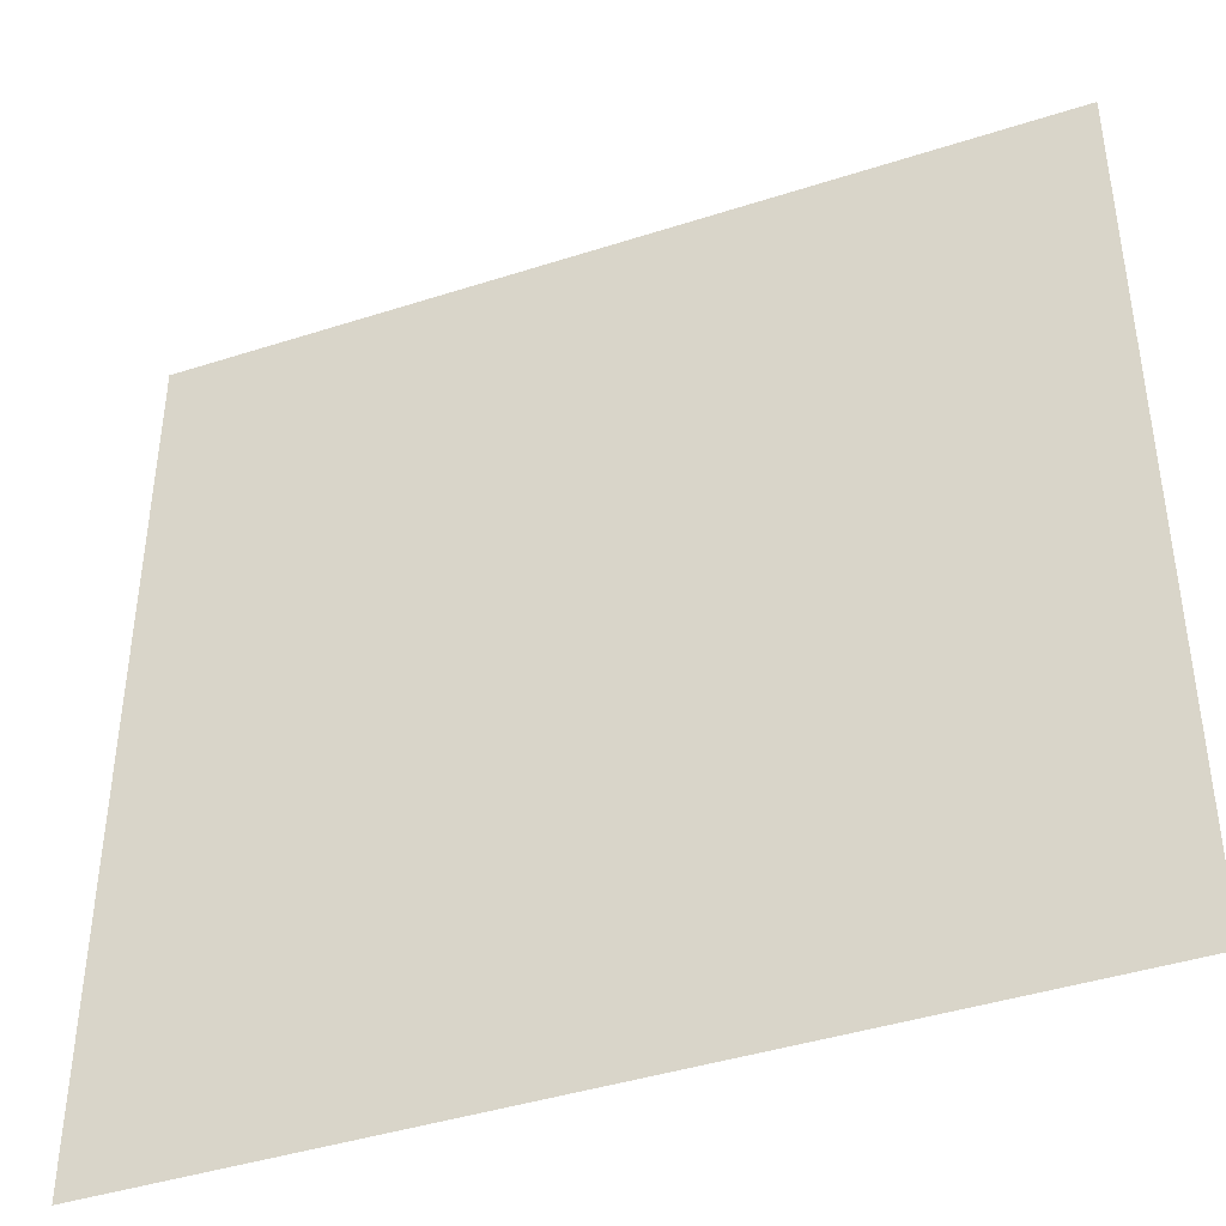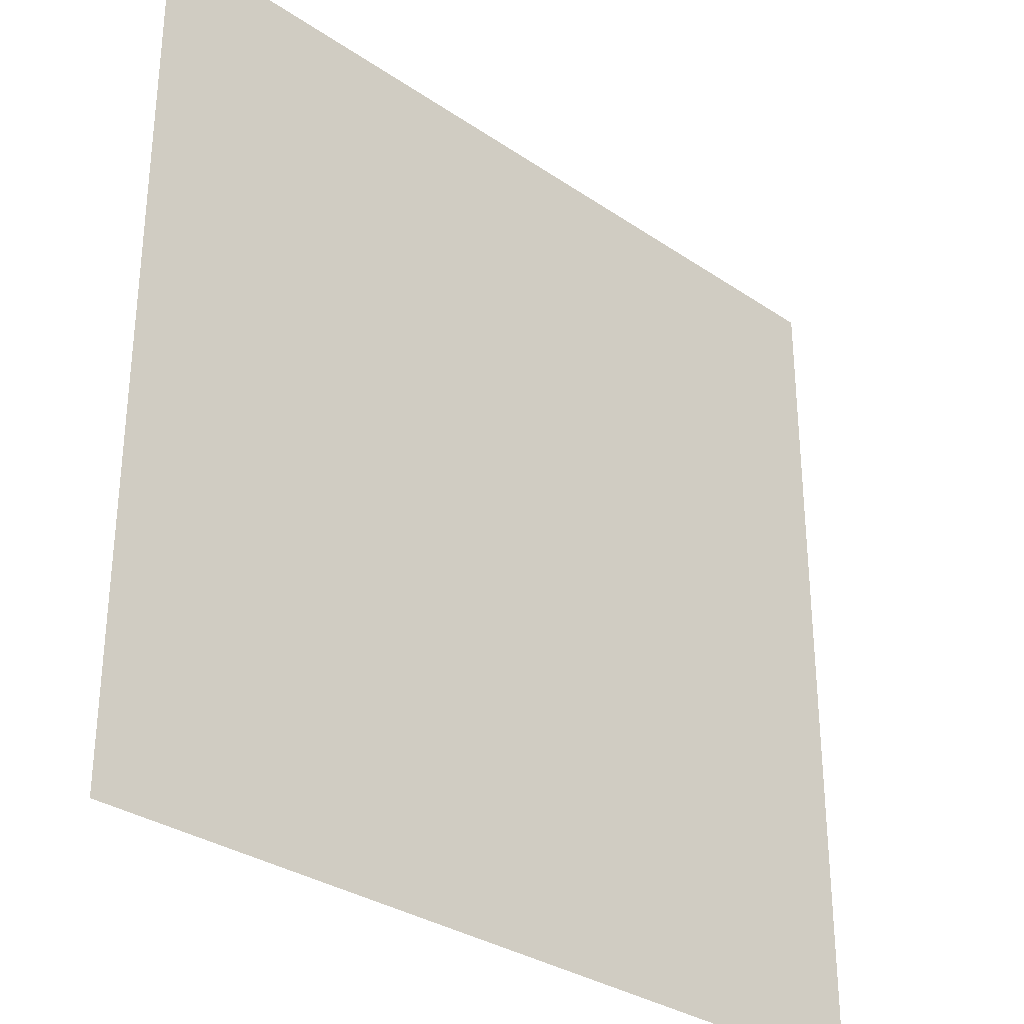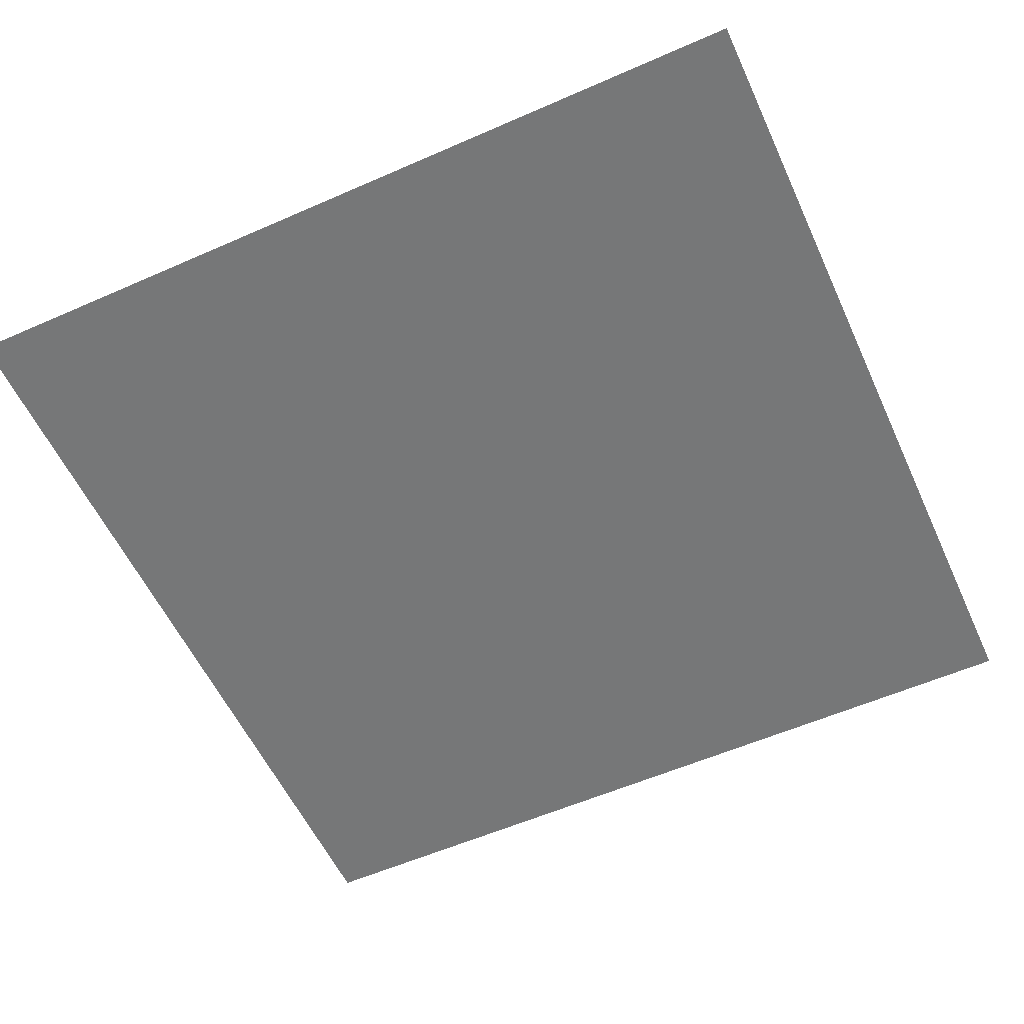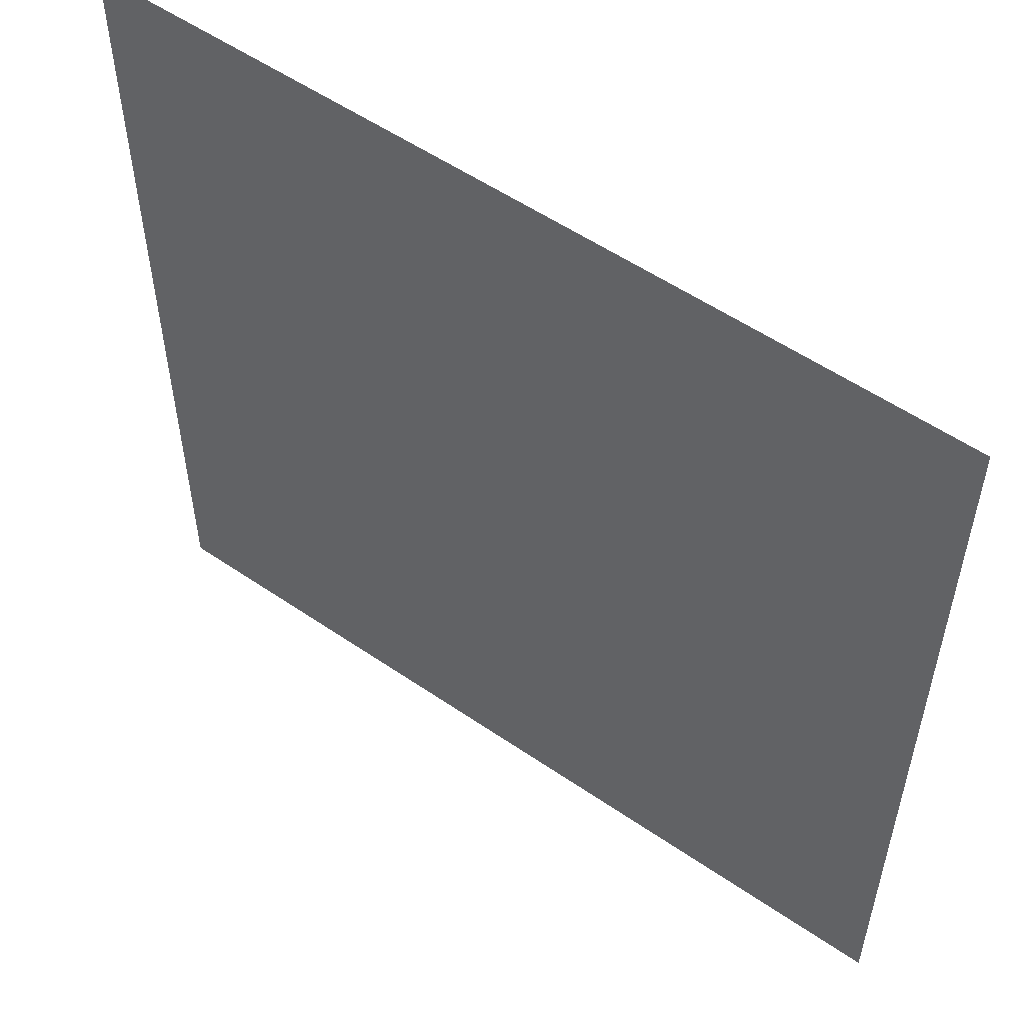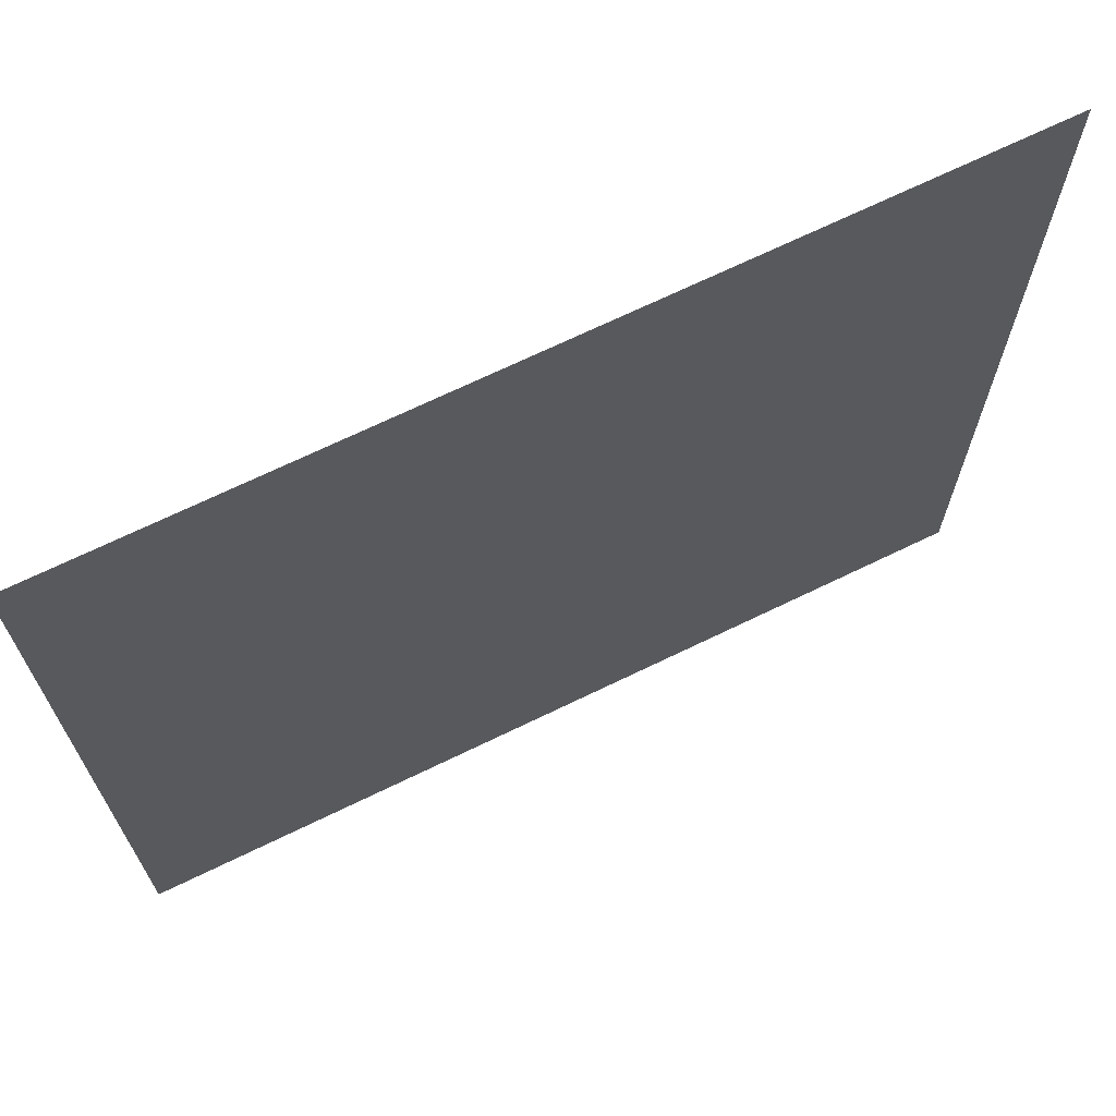
<metadata>
{"format":"obj","ext":"obj","renderer":"f3d","projection":"perspective","resolution":1024,"background":"white","views":[{"elev":-42.1,"azim":-158.8,"up":"+Z"},{"elev":-31.6,"azim":136.2,"up":"+Z"},{"elev":-57.0,"azim":-65.4,"up":"+Y"},{"elev":55.0,"azim":-144.1,"up":"+Z"},{"elev":69.6,"azim":-25.9,"up":"+Z"}]}
</metadata>
<code>
v 0 0 0
v 0 0 10
v 10 0 0
v 10 0 10
f 1 2 4
f 1 4 3

</code>
